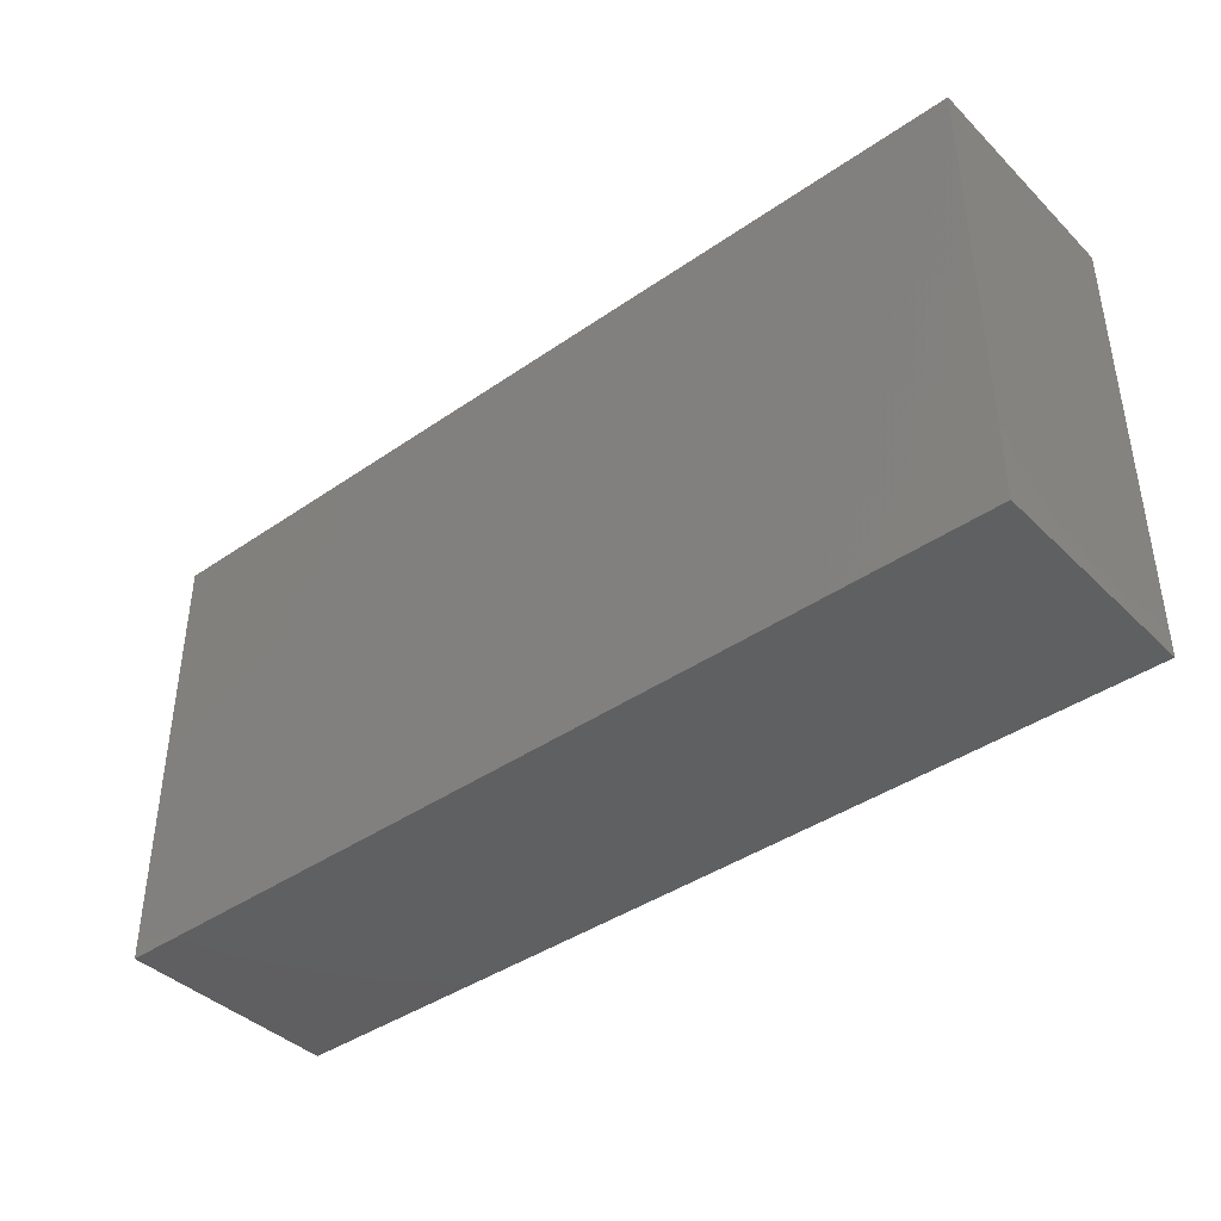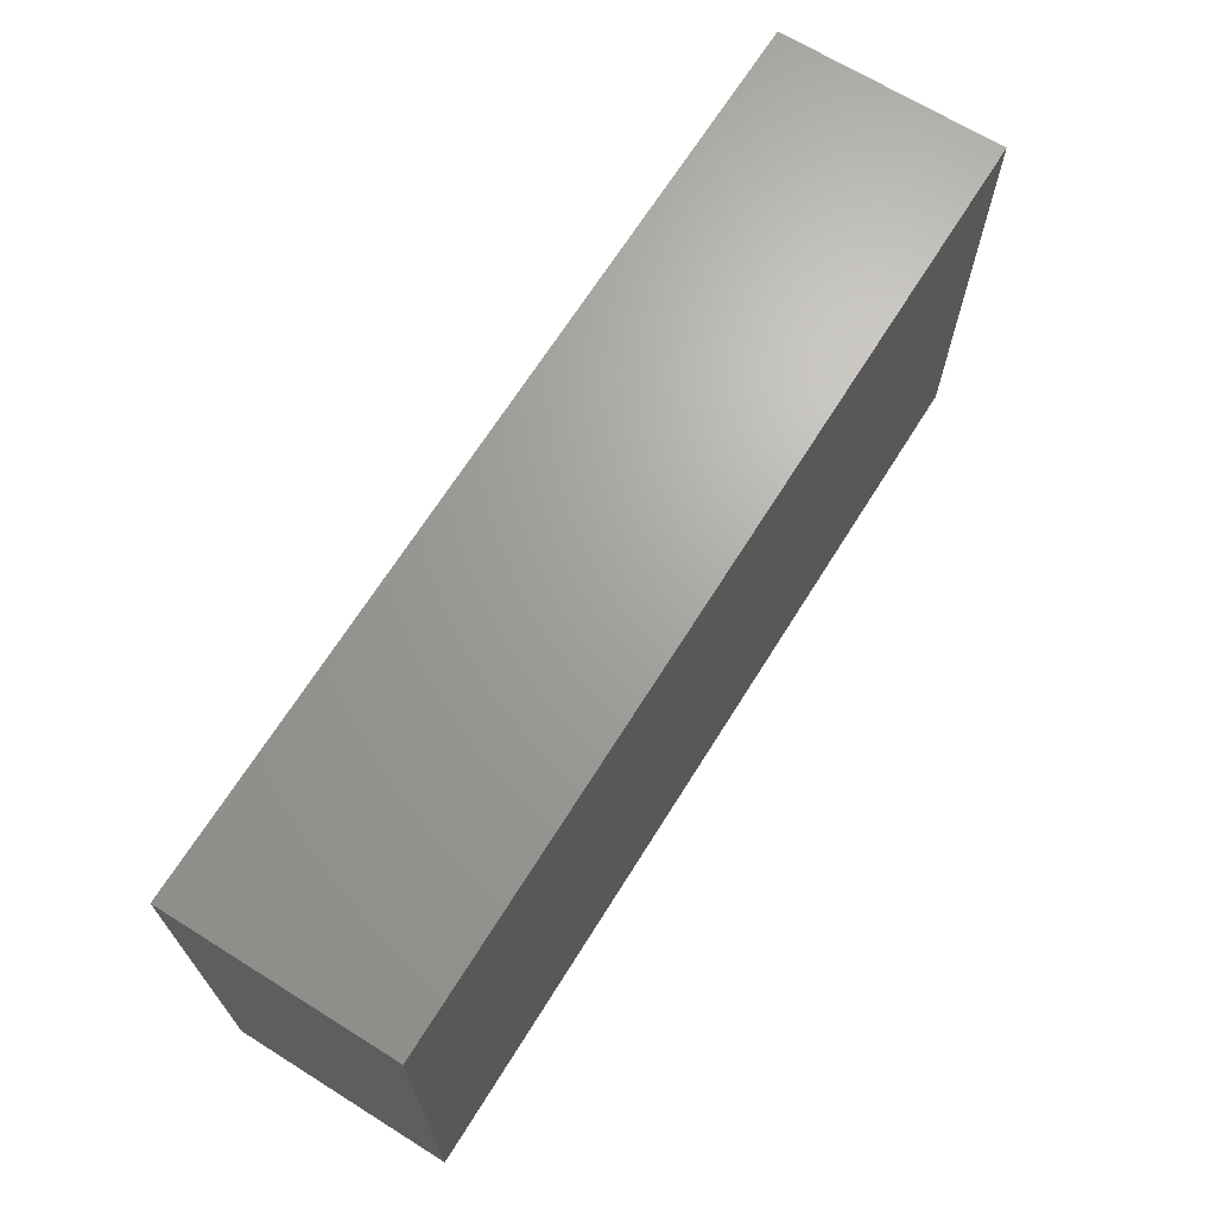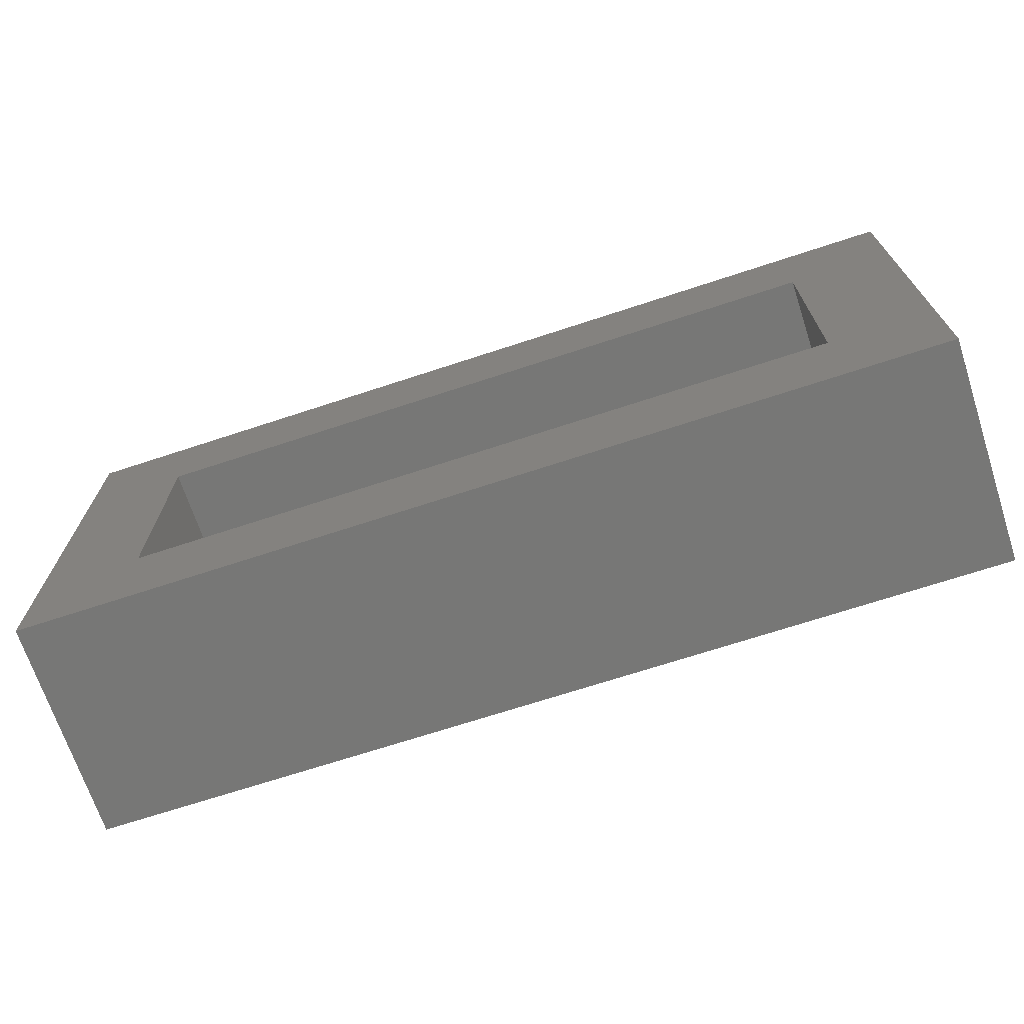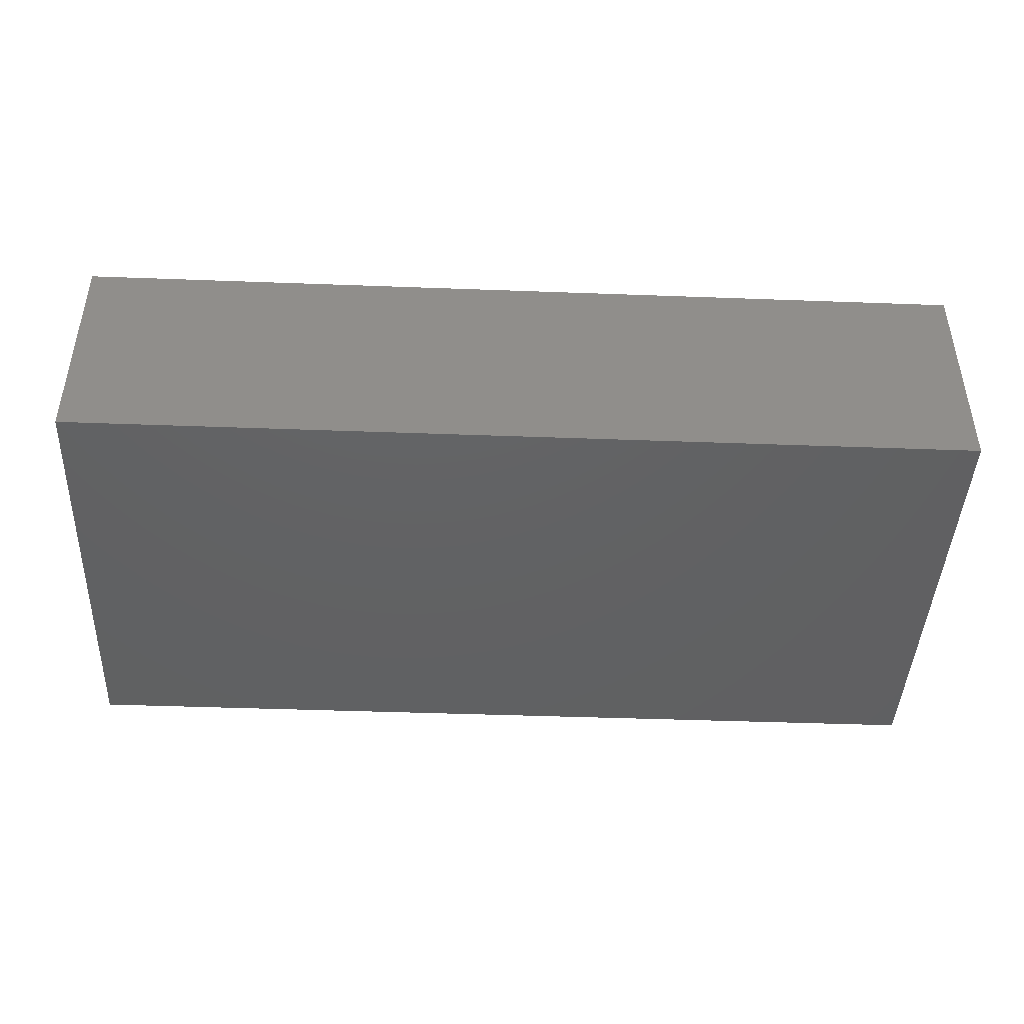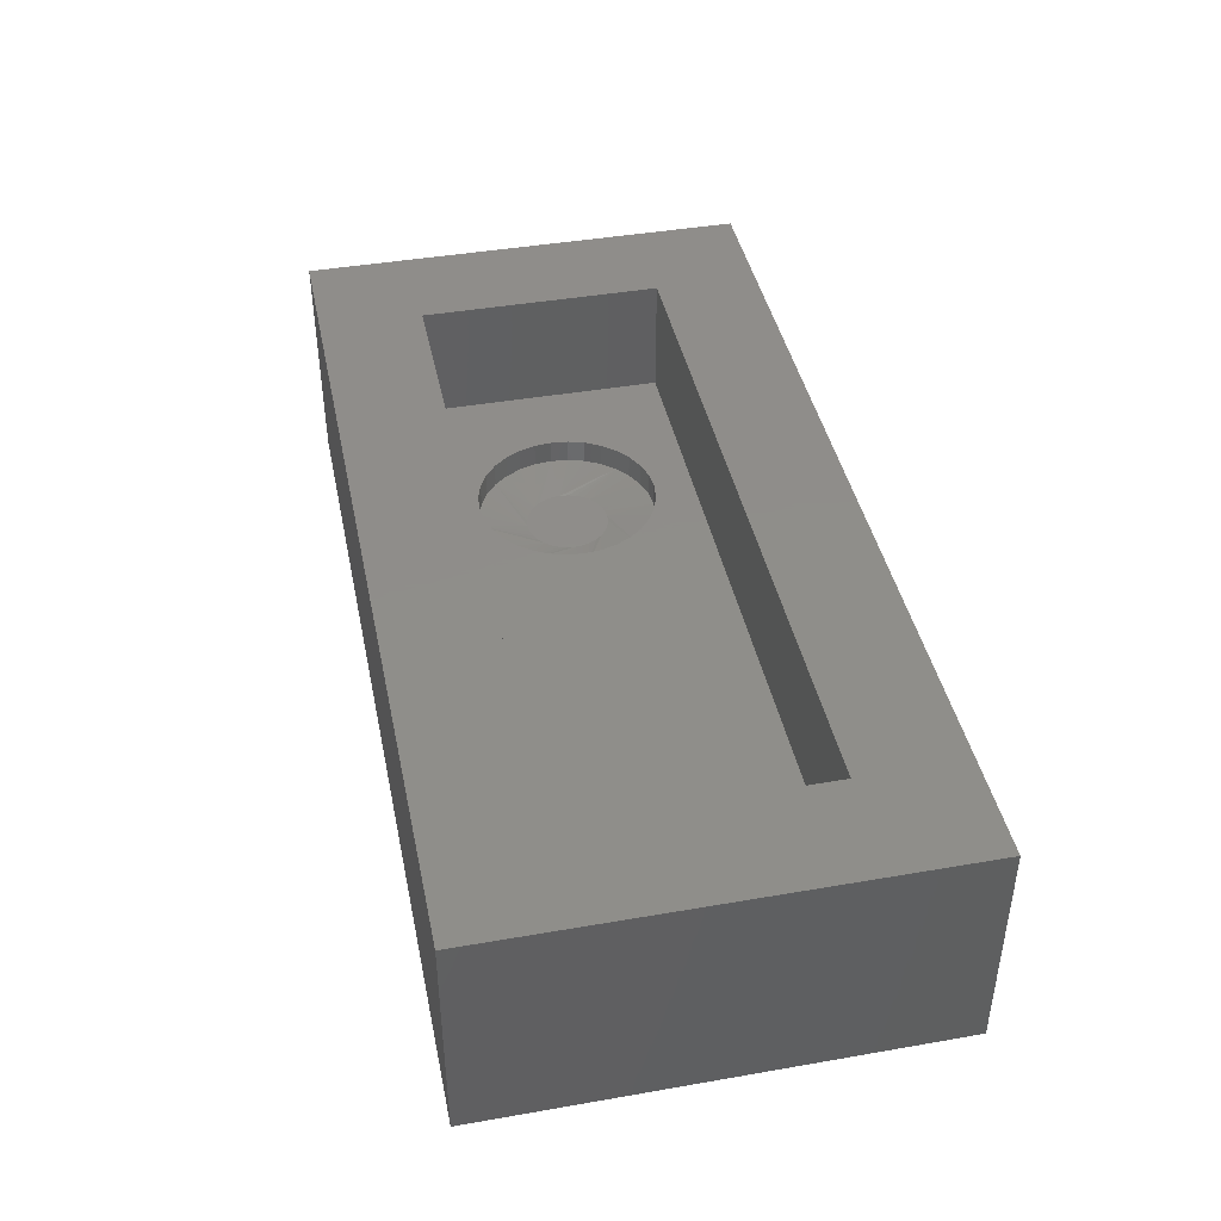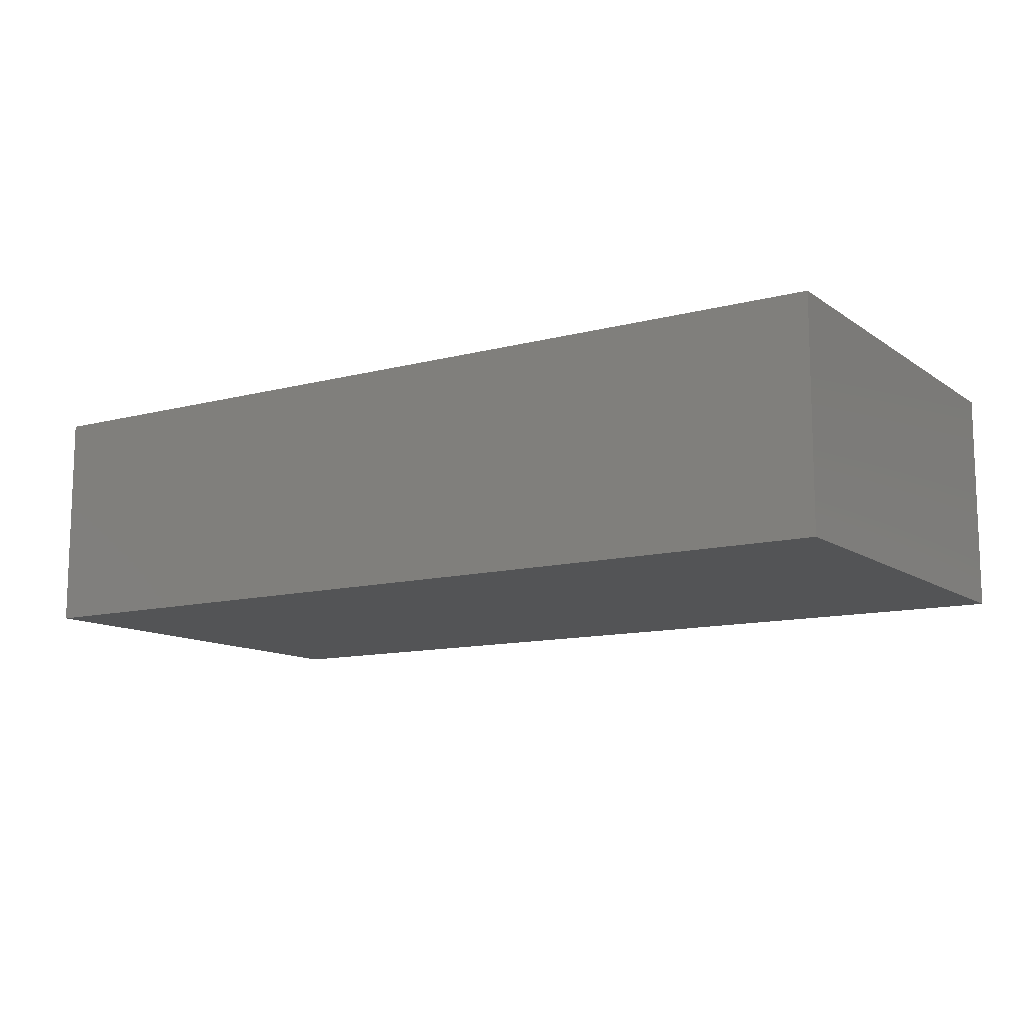
<metadata>
{"format":"stl","ext":"stl","renderer":"f3d","projection":"perspective","resolution":1024,"background":"white","views":[{"elev":-40.6,"azim":40.3,"up":"+Z"},{"elev":67.7,"azim":-58.0,"up":"+Z"},{"elev":-69.6,"azim":-161.8,"up":"+Z"},{"elev":-43.6,"azim":177.5,"up":"+Y"},{"elev":42.4,"azim":78.3,"up":"+Y"},{"elev":-11.7,"azim":-147.6,"up":"+Y"}]}
</metadata>
<code>
# stl→obj: 112 verts, 220 faces
v 0.1809 -0.1484 0.1932
v 0.1884 -0.1484 0.1954
v 0.1962 -0.1484 0.1962
v 0.204 -0.1484 0.1954
v 0.2115 -0.1484 0.1932
v 0.174 -0.1484 0.1895
v 0.2184 -0.1484 0.1895
v 0.168 -0.1484 0.1845
v 0.2245 -0.1484 0.1845
v 0.163 -0.1484 0.1785
v 0.2294 -0.1484 0.1785
v 0.1593 -0.1484 0.1715
v 0.2331 -0.1484 0.1715
v 0.157 -0.1484 0.164
v 0.2354 -0.1484 0.164
v 0.2331 -0.1484 0.141
v 0.1593 -0.1484 0.141
v 0.2354 -0.1484 0.1485
v 0.163 -0.1484 0.134
v 0.2294 -0.1484 0.134
v 0.168 -0.1484 0.128
v 0.2245 -0.1484 0.128
v 0.174 -0.1484 0.123
v 0.2184 -0.1484 0.123
v 0.1809 -0.1484 0.1193
v 0.2115 -0.1484 0.1193
v 0.1884 -0.1484 0.1171
v 0.1962 -0.1484 0.1163
v 0.204 -0.1484 0.1171
v 0.157 -0.1484 0.1485
v 0.1562 -0.1484 0.1562
v 0.2362 -0.1484 0.1562
v 0.1962 -0.1172 0.06941
v 0.2132 -0.1406 0.07108
v 0.2132 -0.1172 0.07108
v 0.2295 -0.1406 0.07602
v 0.2295 -0.1172 0.07602
v 0.2445 -0.1406 0.08404
v 0.2445 -0.1172 0.08404
v 0.2576 -0.1406 0.09484
v 0.2576 -0.1172 0.09484
v 0.2684 -0.1406 0.108
v 0.2684 -0.1172 0.108
v 0.2764 -0.1406 0.123
v 0.2764 -0.1172 0.123
v 0.2814 -0.1406 0.1393
v 0.2814 -0.1172 0.1393
v 0.2831 -0.1406 0.1562
v 0.2831 -0.1172 0.1562
v 0.1962 -0.1406 0.06941
v 0.1793 -0.1172 0.07108
v 0.1793 -0.1406 0.07108
v 0.163 -0.1172 0.07602
v 0.163 -0.1406 0.07602
v 0.148 -0.1172 0.08404
v 0.148 -0.1406 0.08404
v 0.1348 -0.1172 0.09484
v 0.1348 -0.1406 0.09484
v 0.124 -0.1172 0.108
v 0.124 -0.1406 0.108
v 0.116 -0.1172 0.123
v 0.116 -0.1406 0.123
v 0.111 -0.1172 0.1393
v 0.111 -0.1406 0.1393
v 0.1094 -0.1172 0.1562
v 0.1094 -0.1406 0.1562
v 0.1962 -0.1172 0.2431
v 0.1793 -0.1406 0.2414
v 0.1793 -0.1172 0.2414
v 0.163 -0.1406 0.2365
v 0.163 -0.1172 0.2365
v 0.148 -0.1406 0.2285
v 0.148 -0.1172 0.2285
v 0.1348 -0.1406 0.2177
v 0.1348 -0.1172 0.2177
v 0.124 -0.1406 0.2045
v 0.124 -0.1172 0.2045
v 0.116 -0.1406 0.1895
v 0.116 -0.1172 0.1895
v 0.111 -0.1406 0.1732
v 0.111 -0.1172 0.1732
v 0.1962 -0.1406 0.2431
v 0.2132 -0.1172 0.2414
v 0.2132 -0.1406 0.2414
v 0.2295 -0.1172 0.2365
v 0.2295 -0.1406 0.2365
v 0.2445 -0.1172 0.2285
v 0.2445 -0.1406 0.2285
v 0.2576 -0.1172 0.2177
v 0.2576 -0.1406 0.2177
v 0.2684 -0.1172 0.2045
v 0.2684 -0.1406 0.2045
v 0.2764 -0.1172 0.1895
v 0.2764 -0.1406 0.1895
v 0.2814 -0.1172 0.1732
v 0.2814 -0.1406 0.1732
v 0.7188 -0.1172 0.2687
v 0.7188 -0.1172 0.03125
v 0.03125 -0.1172 0.2687
v 0.03125 -0.1172 0.03125
v -0.07031 0 0.3703
v 0.03125 0 0.03125
v -0.07031 0 -0.07031
v 0.7188 0 0.03125
v 0.8203 0 -0.07031
v 0.03125 0 0.2687
v 0.8203 0 0.3703
v 0.7188 0 0.2687
v -0.07031 -0.2188 -0.07031
v 0.8203 -0.2188 -0.07031
v 0.8203 -0.2188 0.3703
v -0.07031 -0.2188 0.3703
f 1 2 3
f 1 3 4
f 5 1 4
f 6 1 5
f 7 6 5
f 8 6 7
f 9 8 7
f 10 8 9
f 11 10 9
f 12 10 11
f 13 12 11
f 14 12 13
f 15 14 13
f 16 17 18
f 19 17 16
f 20 19 16
f 21 19 20
f 22 21 20
f 23 21 22
f 24 23 22
f 25 23 24
f 26 25 24
f 27 25 26
f 28 27 26
f 29 28 26
f 17 30 18
f 18 30 31
f 18 31 32
f 32 31 14
f 32 14 15
f 33 34 35
f 35 34 36
f 35 36 37
f 37 36 38
f 37 38 39
f 39 38 40
f 39 40 41
f 41 40 42
f 41 42 43
f 43 42 44
f 43 44 45
f 45 44 46
f 45 46 47
f 47 46 48
f 47 48 49
f 34 33 50
f 50 33 51
f 50 51 52
f 52 51 53
f 52 53 54
f 54 53 55
f 54 55 56
f 56 55 57
f 56 57 58
f 58 57 59
f 58 59 60
f 60 59 61
f 60 61 62
f 62 61 63
f 62 63 64
f 64 63 65
f 64 65 66
f 67 68 69
f 69 68 70
f 69 70 71
f 71 70 72
f 71 72 73
f 73 72 74
f 73 74 75
f 75 74 76
f 75 76 77
f 77 76 78
f 77 78 79
f 79 78 80
f 79 80 81
f 81 80 66
f 81 66 65
f 68 67 82
f 82 67 83
f 82 83 84
f 84 83 85
f 84 85 86
f 86 85 87
f 86 87 88
f 88 87 89
f 88 89 90
f 90 89 91
f 90 91 92
f 92 91 93
f 92 93 94
f 94 93 95
f 94 95 96
f 96 95 49
f 96 49 48
f 48 22 20
f 48 20 16
f 48 16 18
f 48 18 32
f 22 48 46
f 22 46 44
f 22 44 42
f 22 42 40
f 58 31 30
f 58 30 17
f 58 17 19
f 58 19 21
f 31 58 60
f 31 60 62
f 31 62 64
f 31 64 66
f 50 21 23
f 50 23 25
f 50 25 27
f 50 27 28
f 21 50 52
f 21 52 54
f 21 54 56
f 21 56 58
f 40 28 29
f 40 29 26
f 40 26 24
f 40 24 22
f 28 40 38
f 28 38 36
f 28 36 34
f 28 34 50
f 66 8 10
f 66 10 12
f 66 12 14
f 66 14 31
f 8 66 80
f 8 80 78
f 8 78 76
f 8 76 74
f 90 32 15
f 90 15 13
f 90 13 11
f 90 11 9
f 32 90 92
f 32 92 94
f 32 94 96
f 32 96 48
f 82 9 7
f 82 7 5
f 82 5 4
f 82 4 3
f 9 82 84
f 9 84 86
f 9 86 88
f 9 88 90
f 74 3 2
f 74 2 1
f 74 1 6
f 74 6 8
f 3 74 72
f 3 72 70
f 3 70 68
f 3 68 82
f 97 98 91
f 97 91 89
f 97 89 87
f 97 87 85
f 97 85 83
f 97 83 67
f 97 67 99
f 98 100 33
f 98 33 35
f 98 35 37
f 98 37 39
f 98 39 41
f 98 41 43
f 98 43 45
f 98 45 47
f 98 47 49
f 98 49 95
f 98 95 93
f 98 93 91
f 100 99 65
f 100 65 63
f 100 63 61
f 100 61 59
f 100 59 57
f 100 57 55
f 100 55 53
f 100 53 51
f 100 51 33
f 99 67 69
f 99 69 71
f 99 71 73
f 99 73 75
f 99 75 77
f 99 77 79
f 99 79 81
f 99 81 65
f 101 102 103
f 103 102 104
f 103 104 105
f 102 101 106
f 106 101 107
f 106 107 108
f 108 107 105
f 108 105 104
f 100 98 102
f 102 98 104
f 98 97 104
f 104 97 108
f 97 99 108
f 108 99 106
f 99 100 106
f 106 100 102
f 109 103 110
f 110 103 105
f 110 105 111
f 111 105 107
f 111 107 112
f 112 107 101
f 112 101 109
f 109 101 103
f 112 109 111
f 111 109 110

</code>
